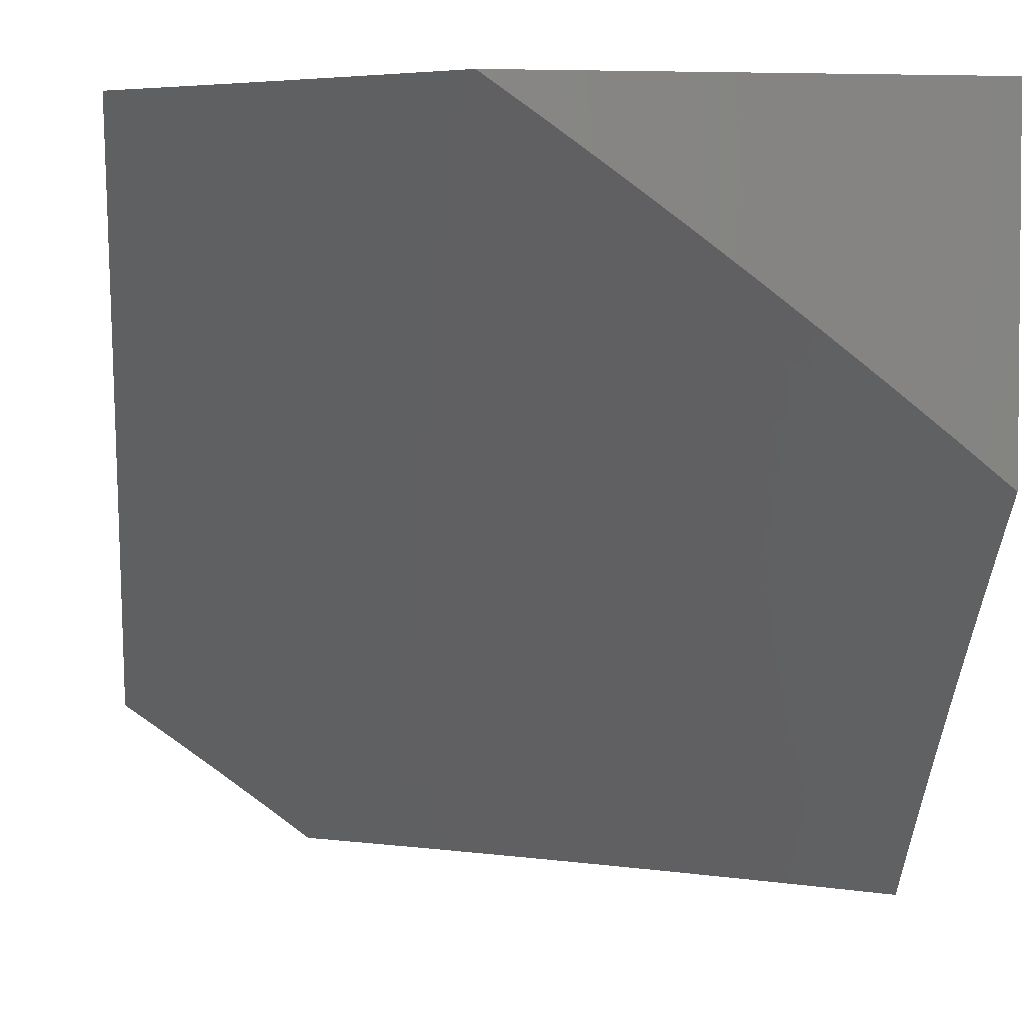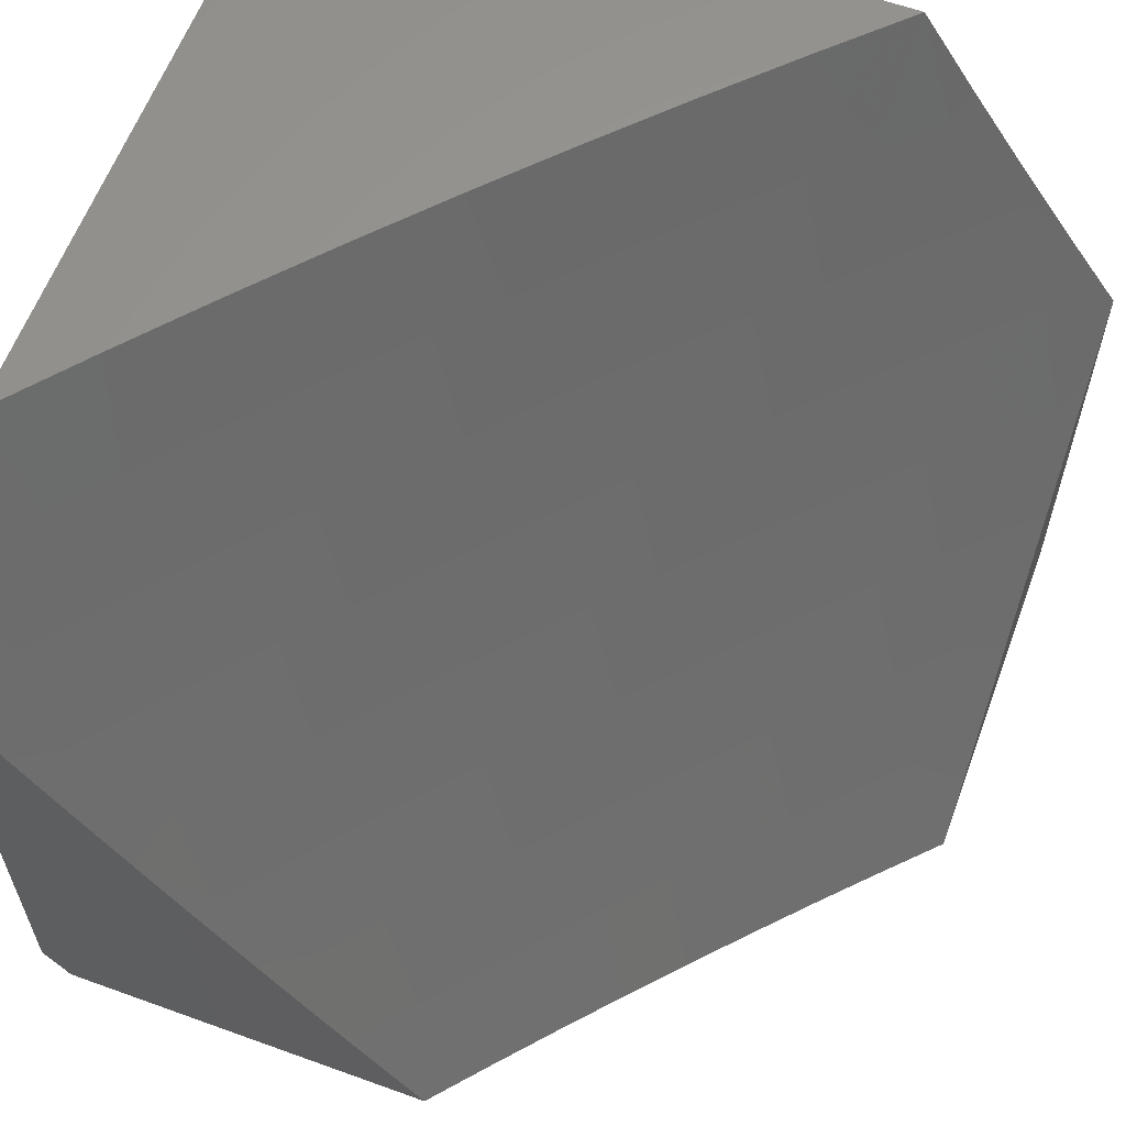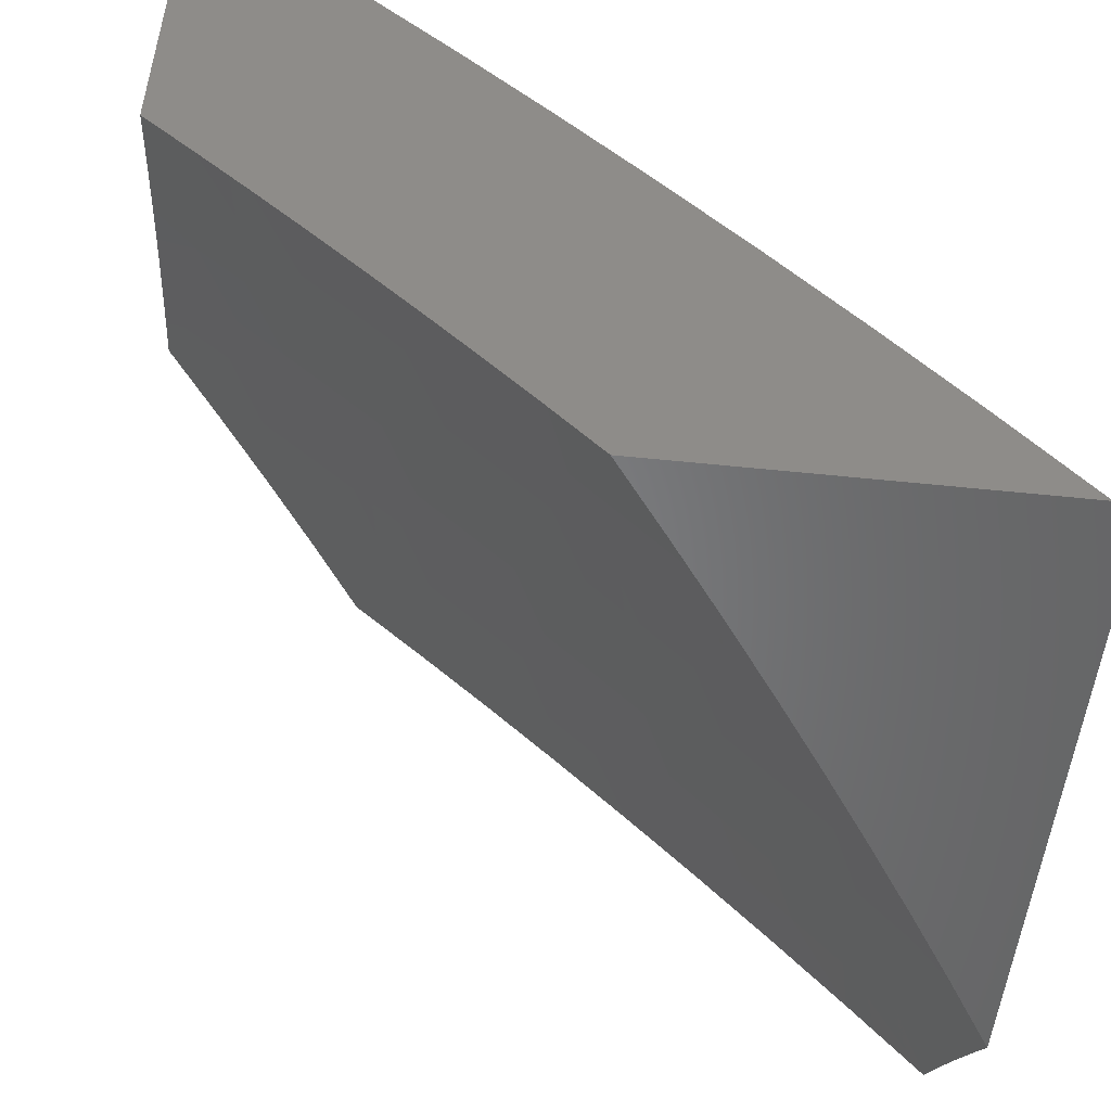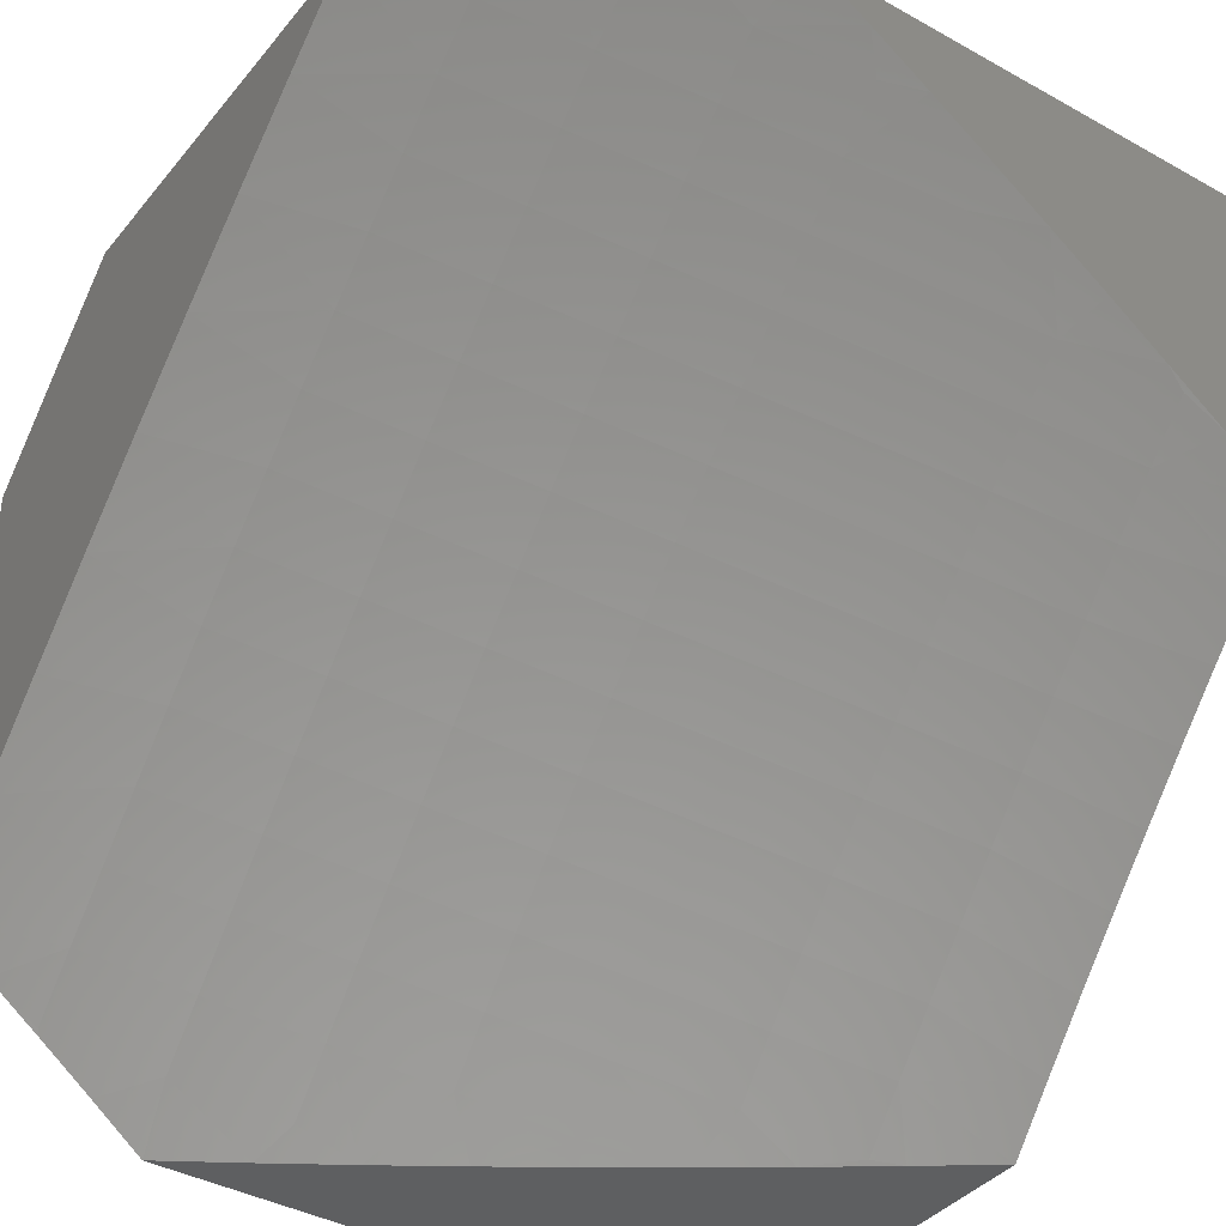
<metadata>
{"format":"stl","ext":"stl","renderer":"f3d","projection":"perspective","resolution":1024,"background":"white","views":[{"elev":3.2,"azim":83.2,"up":"+Y"},{"elev":60.7,"azim":20.3,"up":"+Z"},{"elev":-52.7,"azim":173.6,"up":"+Y"},{"elev":-39.1,"azim":55.1,"up":"+Y"}]}
</metadata>
<code>
# stl→obj: 286 verts, 568 faces
v -7.562 6 -5.91
v -7.495 6 -6
v -7.526 6.071 -5.877
v -7.435 6.07 -6
v -7.471 6.137 -5.877
v -7.375 6.14 -6
v -7.415 6.201 -5.877
v -7.314 6.209 -6
v -7.358 6.266 -5.877
v -7.253 6.278 -6
v -7.301 6.329 -5.877
v -7.191 6.346 -6
v -7.243 6.392 -5.877
v -7.184 6.455 -5.877
v -7.294 6.438 -5.754
v -7.235 6.501 -5.754
v -7.344 6.482 -5.63
v -7.285 6.546 -5.63
v -7.393 6.525 -5.505
v -7.333 6.589 -5.505
v -7.441 6.567 -5.379
v -7.38 6.632 -5.379
v -7.487 6.608 -5.253
v -7.427 6.673 -5.253
v -7.532 6.648 -5.127
v -7.472 6.714 -5.127
v -7.557 6.708 -5
v -7.464 6.807 -5
v -7.41 6.778 -5.127
v -7.348 6.843 -5.127
v -7.366 6.738 -5.253
v -7.304 6.802 -5.253
v -7.32 6.696 -5.379
v -7.259 6.759 -5.379
v -7.273 6.653 -5.505
v -7.212 6.716 -5.505
v -7.225 6.609 -5.63
v -7.164 6.672 -5.63
v -7.176 6.564 -5.754
v -7.116 6.626 -5.754
v -7.125 6.518 -5.877
v -7.066 6.58 -5.877
v -7.064 6.48 -6
v -7 6.547 -6
v -7.128 6.414 -6
v -7 6.606 -5.927
v -7.005 6.641 -5.877
v -7.055 6.688 -5.754
v -7 6.665 -5.854
v -7 6.722 -5.78
v -7 6.78 -5.705
v -7.042 6.795 -5.63
v -7.103 6.734 -5.63
v -7.089 6.84 -5.505
v -7.151 6.778 -5.505
v -7.134 6.885 -5.379
v -7.197 6.822 -5.379
v -7.179 6.928 -5.253
v -7.242 6.865 -5.253
v -7.222 6.97 -5.127
v -7.286 6.906 -5.127
v -7.275 7 -5
v -7.37 6.904 -5
v -7 6.836 -5.63
v -7 6.891 -5.554
v -7.026 6.902 -5.505
v -7.071 6.946 -5.379
v -7 6.946 -5.478
v -7 7 -5.401
v -7.071 7 -5.302
v -7.116 6.99 -5.253
v -7.14 7 -5.203
v -7.208 7 -5.102
v -7.648 6.609 -5
v -7.593 6.583 -5.127
v -7.547 6.543 -5.253
v -7.5 6.502 -5.379
v -7.452 6.461 -5.505
v -7.403 6.418 -5.63
v -7.352 6.374 -5.754
v -7.652 6.516 -5.127
v -7.738 6.508 -5
v -7.711 6.449 -5.127
v -7.827 6.406 -5
v -7.769 6.382 -5.127
v -7.827 6.314 -5.127
v -7.78 6.276 -5.253
v -7.837 6.209 -5.253
v -7.788 6.17 -5.379
v -7.844 6.102 -5.379
v -7.794 6.063 -5.505
v -7.88 6 -5.45
v -7.819 6 -5.544
v -7.914 6.302 -5
v -7.884 6.246 -5.127
v -7.893 6.14 -5.253
v -7.899 6.034 -5.379
v -7.941 6 -5.356
v -7.948 6.071 -5.253
v -8 6 -5.261
v -8 6.05 -5.197
v -8 6.1 -5.132
v -7.996 6.108 -5.127
v -8 6.149 -5.066
v -7.941 6.177 -5.127
v -8 6.198 -5
v -7.742 6.023 -5.63
v -7.756 6 -5.636
v -7.692 6 -5.728
v -7.627 6 -5.82
v -7.635 6.048 -5.754
v -7.687 6.09 -5.63
v -7.738 6.13 -5.505
v -7.581 6.006 -5.877
v -7.579 6.114 -5.754
v -7.524 6.18 -5.754
v -7.467 6.245 -5.754
v -7.41 6.31 -5.754
v -7.631 6.156 -5.63
v -7.575 6.222 -5.63
v -7.518 6.288 -5.63
v -7.461 6.353 -5.63
v -7.682 6.197 -5.505
v -7.626 6.264 -5.505
v -7.568 6.33 -5.505
v -7.51 6.396 -5.505
v -7.732 6.237 -5.379
v -7.675 6.304 -5.379
v -7.617 6.371 -5.379
v -7.559 6.437 -5.379
v -7.723 6.344 -5.253
v -7.665 6.411 -5.253
v -7.606 6.477 -5.253
v -7.221 6.881 -6
v -7.235 6.891 -5.969
v -7.106 7 -6
v -7.247 6.903 -5.939
v -7.199 7 -5.88
v -7.26 6.915 -5.908
v -7.272 6.927 -5.877
v -7.388 6.803 -5.877
v -7.4 6.815 -5.846
v -7.514 6.69 -5.846
v -7.526 6.701 -5.815
v -7.638 6.573 -5.815
v -7.651 6.584 -5.784
v -7.76 6.455 -5.784
v -7.773 6.465 -5.753
v -7.88 6.334 -5.753
v -7.893 6.344 -5.722
v -7.999 6.211 -5.722
v -8 6.305 -5.61
v -8 6.206 -5.727
v -7.986 6.201 -5.753
v -7.972 6.191 -5.784
v -7.867 6.324 -5.784
v -7.854 6.313 -5.815
v -7.747 6.444 -5.815
v -7.734 6.433 -5.846
v -7.625 6.562 -5.846
v -7.612 6.551 -5.877
v -7.501 6.678 -5.877
v -7.488 6.667 -5.908
v -7.375 6.792 -5.908
v -7.363 6.78 -5.939
v -7.333 6.761 -6
v -7.35 6.769 -5.969
v -7.476 6.656 -5.939
v -7.599 6.54 -5.908
v -7.721 6.422 -5.877
v -7.841 6.302 -5.846
v -7.959 6.18 -5.815
v -7.444 6.638 -6
v -7.463 6.644 -5.969
v -7.586 6.529 -5.939
v -7.708 6.411 -5.908
v -7.828 6.292 -5.877
v -7.946 6.17 -5.846
v -8 6.104 -5.842
v -7.553 6.514 -6
v -7.573 6.518 -5.969
v -7.695 6.401 -5.939
v -7.815 6.281 -5.908
v -7.932 6.16 -5.877
v -7.66 6.388 -6
v -7.682 6.39 -5.969
v -7.801 6.27 -5.939
v -7.919 6.149 -5.908
v -7.765 6.261 -6
v -7.788 6.26 -5.969
v -7.905 6.139 -5.939
v -7.868 6.131 -6
v -7.892 6.128 -5.969
v -7.968 6 -6
v -8 6 -5.955
v -8 6.403 -5.491
v -7.957 6.395 -5.567
v -7.944 6.385 -5.598
v -7.932 6.375 -5.629
v -7.823 6.507 -5.629
v -7.811 6.497 -5.66
v -7.701 6.627 -5.66
v -7.688 6.617 -5.691
v -7.576 6.745 -5.691
v -7.564 6.734 -5.722
v -7.449 6.86 -5.722
v -7.437 6.849 -5.753
v -7.321 6.973 -5.753
v -7.309 6.962 -5.784
v -7.291 7 -5.759
v -7.297 6.95 -5.815
v -7.284 6.939 -5.846
v -8 6.498 -5.371
v -7.994 6.425 -5.473
v -7.982 6.415 -5.504
v -7.969 6.405 -5.536
v -7.86 6.538 -5.536
v -7.848 6.528 -5.567
v -7.737 6.659 -5.567
v -7.725 6.648 -5.598
v -7.612 6.777 -5.598
v -7.6 6.767 -5.629
v -7.485 6.894 -5.629
v -7.473 6.882 -5.66
v -7.381 7 -5.636
v -7.345 6.996 -5.691
v -7.333 6.985 -5.722
v -8 6.591 -5.249
v -7.944 6.608 -5.316
v -7.921 6.588 -5.379
v -7.897 6.568 -5.442
v -7.785 6.7 -5.442
v -7.774 6.69 -5.473
v -7.66 6.82 -5.473
v -7.648 6.809 -5.504
v -7.533 6.937 -5.504
v -7.521 6.926 -5.536
v -7.469 7 -5.511
v -7.509 6.915 -5.567
v -7.497 6.904 -5.598
v -8 6.683 -5.125
v -7.991 6.647 -5.19
v -7.968 6.627 -5.253
v -7.832 6.741 -5.316
v -7.809 6.721 -5.379
v -7.695 6.851 -5.379
v -7.672 6.83 -5.442
v -7.556 6.958 -5.442
v -7.544 6.948 -5.473
v -8 6.771 -5
v -7.9 6.799 -5.127
v -7.878 6.78 -5.19
v -7.855 6.76 -5.253
v -7.922 6.818 -5.063
v -7.901 6.886 -5
v -7.807 6.95 -5.063
v -7.801 7 -5
v -7.721 7 -5.13
v -7.639 7 -5.258
v -7.763 6.911 -5.19
v -7.785 6.931 -5.127
v -7.555 7 -5.385
v -7.579 6.979 -5.379
v -7.718 6.871 -5.316
v -7.74 6.891 -5.253
v -7.413 6.826 -5.815
v -7.425 6.838 -5.784
v -7.539 6.712 -5.784
v -7.461 6.871 -5.691
v -7.551 6.723 -5.753
v -7.676 6.606 -5.722
v -7.798 6.486 -5.691
v -7.919 6.365 -5.66
v -7.588 6.756 -5.66
v -7.713 6.638 -5.629
v -7.836 6.518 -5.598
v -7.624 6.788 -5.567
v -7.636 6.799 -5.536
v -7.75 6.669 -5.536
v -7.663 6.595 -5.753
v -7.762 6.68 -5.504
v -7.885 6.558 -5.473
v -7.786 6.476 -5.722
v -7.906 6.355 -5.691
v -7.873 6.548 -5.504
v -7 7 -6
f 1 2 3
f 3 2 4
f 3 4 5
f 5 4 6
f 5 6 7
f 7 6 8
f 7 8 9
f 9 8 10
f 9 10 11
f 11 10 12
f 11 12 13
f 13 12 14
f 13 14 15
f 15 14 16
f 15 16 17
f 17 16 18
f 17 18 19
f 19 18 20
f 19 20 21
f 21 20 22
f 21 22 23
f 23 22 24
f 23 24 25
f 25 24 26
f 25 26 27
f 27 26 28
f 28 26 29
f 28 29 30
f 30 29 31
f 30 31 32
f 32 31 33
f 32 33 34
f 34 33 35
f 34 35 36
f 36 35 37
f 36 37 38
f 38 37 39
f 38 39 40
f 40 39 41
f 40 41 42
f 42 41 43
f 42 43 44
f 12 45 14
f 14 45 41
f 14 41 39
f 45 43 41
f 44 46 42
f 42 46 47
f 42 47 48
f 48 47 49
f 48 49 50
f 46 49 47
f 50 51 48
f 48 51 52
f 48 52 53
f 53 52 54
f 53 54 55
f 55 54 56
f 55 56 57
f 57 56 58
f 57 58 59
f 59 58 60
f 59 60 61
f 61 60 62
f 61 62 63
f 51 64 52
f 52 64 54
f 64 65 54
f 54 65 66
f 54 66 67
f 67 66 68
f 67 68 69
f 65 68 66
f 69 70 67
f 67 70 71
f 67 71 56
f 56 71 58
f 70 72 71
f 71 72 58
f 58 72 60
f 60 72 73
f 60 73 62
f 61 63 30
f 30 63 28
f 27 74 25
f 25 74 75
f 25 75 23
f 23 75 76
f 23 76 21
f 21 76 77
f 21 77 19
f 19 77 78
f 19 78 17
f 17 78 79
f 17 79 15
f 15 79 80
f 15 80 13
f 13 80 11
f 75 74 81
f 81 74 82
f 81 82 83
f 83 82 84
f 83 84 85
f 85 84 86
f 85 86 87
f 87 86 88
f 87 88 89
f 89 88 90
f 89 90 91
f 91 90 92
f 91 92 93
f 84 94 86
f 86 94 95
f 86 95 88
f 88 95 96
f 88 96 90
f 90 96 97
f 90 97 92
f 92 97 98
f 98 97 99
f 98 99 100
f 100 99 101
f 101 99 102
f 102 99 103
f 102 103 104
f 104 103 105
f 104 105 106
f 106 105 95
f 106 95 94
f 91 93 107
f 107 93 108
f 107 108 109
f 110 111 109
f 109 111 112
f 109 112 107
f 107 112 113
f 107 113 91
f 91 113 89
f 111 110 114
f 114 110 1
f 114 1 3
f 96 95 105
f 111 114 115
f 115 114 3
f 115 3 116
f 116 3 5
f 116 5 117
f 117 5 7
f 117 7 118
f 118 7 9
f 118 9 80
f 80 9 11
f 112 111 119
f 119 111 115
f 119 115 120
f 120 115 116
f 120 116 121
f 121 116 117
f 121 117 122
f 122 117 118
f 122 118 79
f 79 118 80
f 113 112 123
f 123 112 119
f 123 119 124
f 124 119 120
f 124 120 125
f 125 120 121
f 125 121 126
f 126 121 122
f 126 122 78
f 78 122 79
f 89 113 127
f 127 113 123
f 127 123 128
f 128 123 124
f 128 124 129
f 129 124 125
f 129 125 130
f 130 125 126
f 130 126 77
f 77 126 78
f 89 127 87
f 87 127 131
f 87 131 85
f 85 131 83
f 131 127 128
f 131 128 132
f 132 128 129
f 132 129 133
f 133 129 130
f 133 130 76
f 76 130 77
f 81 83 132
f 132 83 131
f 81 132 133
f 75 81 133
f 75 133 76
f 14 39 16
f 16 39 37
f 16 37 18
f 18 37 35
f 18 35 20
f 20 35 33
f 20 33 22
f 22 33 31
f 22 31 24
f 24 31 29
f 24 29 26
f 42 48 40
f 40 48 53
f 40 53 38
f 38 53 55
f 38 55 36
f 36 55 57
f 36 57 34
f 34 57 59
f 34 59 32
f 32 59 61
f 32 61 30
f 67 56 54
f 99 97 96
f 103 99 105
f 105 99 96
f 134 135 136
f 136 135 137
f 136 137 138
f 138 137 139
f 138 139 140
f 140 139 141
f 140 141 142
f 142 141 143
f 142 143 144
f 144 143 145
f 144 145 146
f 146 145 147
f 146 147 148
f 148 147 149
f 148 149 150
f 150 149 151
f 150 151 152
f 152 151 153
f 153 151 154
f 153 154 155
f 155 154 156
f 155 156 157
f 157 156 158
f 157 158 159
f 159 158 160
f 159 160 161
f 161 160 162
f 161 162 163
f 163 162 164
f 163 164 165
f 165 164 137
f 165 137 135
f 134 166 135
f 135 166 167
f 135 167 165
f 165 167 168
f 165 168 163
f 163 168 169
f 163 169 161
f 161 169 170
f 161 170 159
f 159 170 171
f 159 171 157
f 157 171 172
f 157 172 155
f 155 172 153
f 166 173 167
f 167 173 174
f 167 174 168
f 168 174 175
f 168 175 169
f 169 175 176
f 169 176 170
f 170 176 177
f 170 177 171
f 171 177 178
f 171 178 172
f 172 178 179
f 172 179 153
f 173 180 174
f 174 180 181
f 174 181 175
f 175 181 182
f 175 182 176
f 176 182 183
f 176 183 177
f 177 183 184
f 177 184 178
f 178 184 179
f 180 185 181
f 181 185 186
f 181 186 182
f 182 186 187
f 182 187 183
f 183 187 188
f 183 188 184
f 184 188 179
f 185 189 186
f 186 189 190
f 186 190 187
f 187 190 191
f 187 191 188
f 188 191 179
f 189 192 190
f 190 192 193
f 190 193 191
f 191 193 179
f 192 194 193
f 193 194 195
f 193 195 179
f 196 197 152
f 152 197 198
f 152 198 199
f 199 198 200
f 199 200 201
f 201 200 202
f 201 202 203
f 203 202 204
f 203 204 205
f 205 204 206
f 205 206 207
f 207 206 208
f 207 208 209
f 209 208 210
f 209 210 211
f 211 210 138
f 211 138 212
f 212 138 140
f 212 140 142
f 213 214 196
f 196 214 215
f 196 215 216
f 216 215 217
f 216 217 218
f 218 217 219
f 218 219 220
f 220 219 221
f 220 221 222
f 222 221 223
f 222 223 224
f 224 223 225
f 224 225 226
f 226 225 210
f 226 210 227
f 227 210 208
f 227 208 206
f 228 229 213
f 213 229 230
f 213 230 231
f 231 230 232
f 231 232 233
f 233 232 234
f 233 234 235
f 235 234 236
f 235 236 237
f 237 236 238
f 237 238 239
f 239 238 225
f 239 225 240
f 240 225 223
f 240 223 221
f 241 242 228
f 228 242 243
f 228 243 229
f 229 243 244
f 229 244 245
f 245 244 246
f 245 246 247
f 247 246 248
f 247 248 249
f 249 248 238
f 249 238 236
f 250 251 241
f 241 251 252
f 241 252 242
f 242 252 253
f 242 253 243
f 243 253 244
f 251 250 254
f 254 250 255
f 254 255 256
f 256 255 257
f 256 257 258
f 259 260 258
f 258 260 261
f 258 261 256
f 256 261 254
f 262 263 259
f 259 263 264
f 259 264 265
f 265 264 253
f 265 253 252
f 263 262 248
f 248 262 238
f 260 259 265
f 141 139 164
f 164 139 137
f 211 212 266
f 266 212 142
f 266 142 144
f 209 211 267
f 267 211 266
f 267 266 268
f 268 266 144
f 268 144 146
f 226 227 269
f 269 227 206
f 269 206 204
f 143 141 162
f 162 141 164
f 209 267 207
f 207 267 270
f 207 270 205
f 205 270 271
f 205 271 203
f 203 271 272
f 203 272 201
f 201 272 273
f 201 273 199
f 199 273 152
f 270 267 268
f 226 269 224
f 224 269 274
f 224 274 222
f 222 274 275
f 222 275 220
f 220 275 276
f 220 276 218
f 218 276 197
f 218 197 216
f 216 197 196
f 274 269 204
f 239 240 277
f 277 240 221
f 277 221 219
f 237 239 278
f 278 239 277
f 278 277 279
f 279 277 219
f 279 219 217
f 247 249 234
f 234 249 236
f 264 263 246
f 246 263 248
f 145 143 160
f 160 143 162
f 270 268 280
f 280 268 146
f 280 146 148
f 275 274 202
f 202 274 204
f 237 278 235
f 235 278 281
f 235 281 233
f 233 281 282
f 233 282 231
f 231 282 213
f 281 278 279
f 245 247 232
f 232 247 234
f 253 264 244
f 244 264 246
f 265 252 260
f 260 252 251
f 260 251 261
f 261 251 254
f 147 145 158
f 158 145 160
f 270 280 271
f 271 280 283
f 271 283 272
f 272 283 284
f 272 284 273
f 273 284 152
f 283 280 148
f 276 275 200
f 200 275 202
f 281 279 285
f 285 279 217
f 285 217 215
f 229 245 230
f 230 245 232
f 149 147 156
f 156 147 158
f 284 283 150
f 150 283 148
f 197 276 198
f 198 276 200
f 281 285 282
f 282 285 214
f 282 214 213
f 214 285 215
f 151 149 154
f 154 149 156
f 152 284 150
f 69 68 286
f 286 68 65
f 286 65 64
f 64 51 286
f 286 51 50
f 286 50 49
f 49 46 286
f 286 46 44
f 73 262 62
f 62 262 259
f 62 259 258
f 262 73 238
f 238 73 72
f 238 72 225
f 225 72 70
f 225 70 69
f 286 138 69
f 69 138 210
f 69 210 225
f 286 136 138
f 258 257 62
f 43 166 44
f 44 166 134
f 44 134 286
f 286 134 136
f 43 45 166
f 166 45 173
f 173 45 12
f 173 12 10
f 173 10 180
f 180 10 8
f 180 8 185
f 185 8 6
f 185 6 4
f 185 4 189
f 189 4 2
f 189 2 192
f 192 2 194
f 106 94 250
f 250 94 84
f 250 84 82
f 250 82 255
f 255 82 74
f 255 74 27
f 255 27 257
f 257 27 28
f 257 28 63
f 63 62 257
f 2 1 194
f 194 1 110
f 194 110 109
f 109 108 194
f 194 108 195
f 195 108 93
f 195 93 92
f 92 98 195
f 195 98 100
f 101 152 100
f 100 152 153
f 100 153 179
f 152 101 196
f 196 101 102
f 196 102 104
f 196 104 213
f 213 104 106
f 213 106 228
f 228 106 241
f 241 106 250
f 179 195 100

</code>
